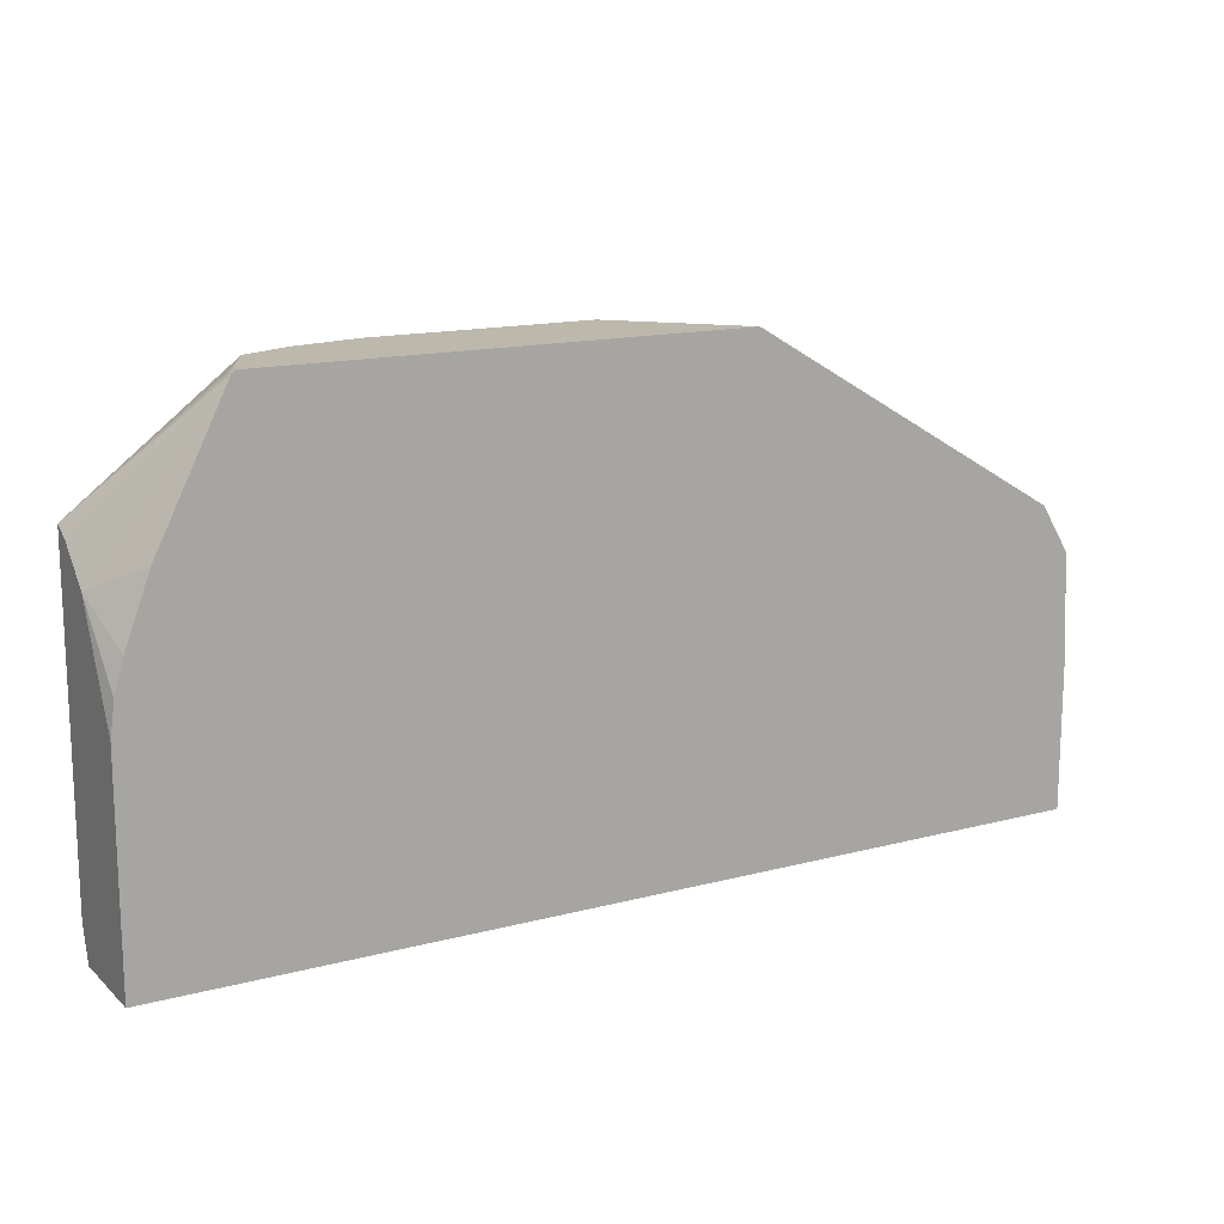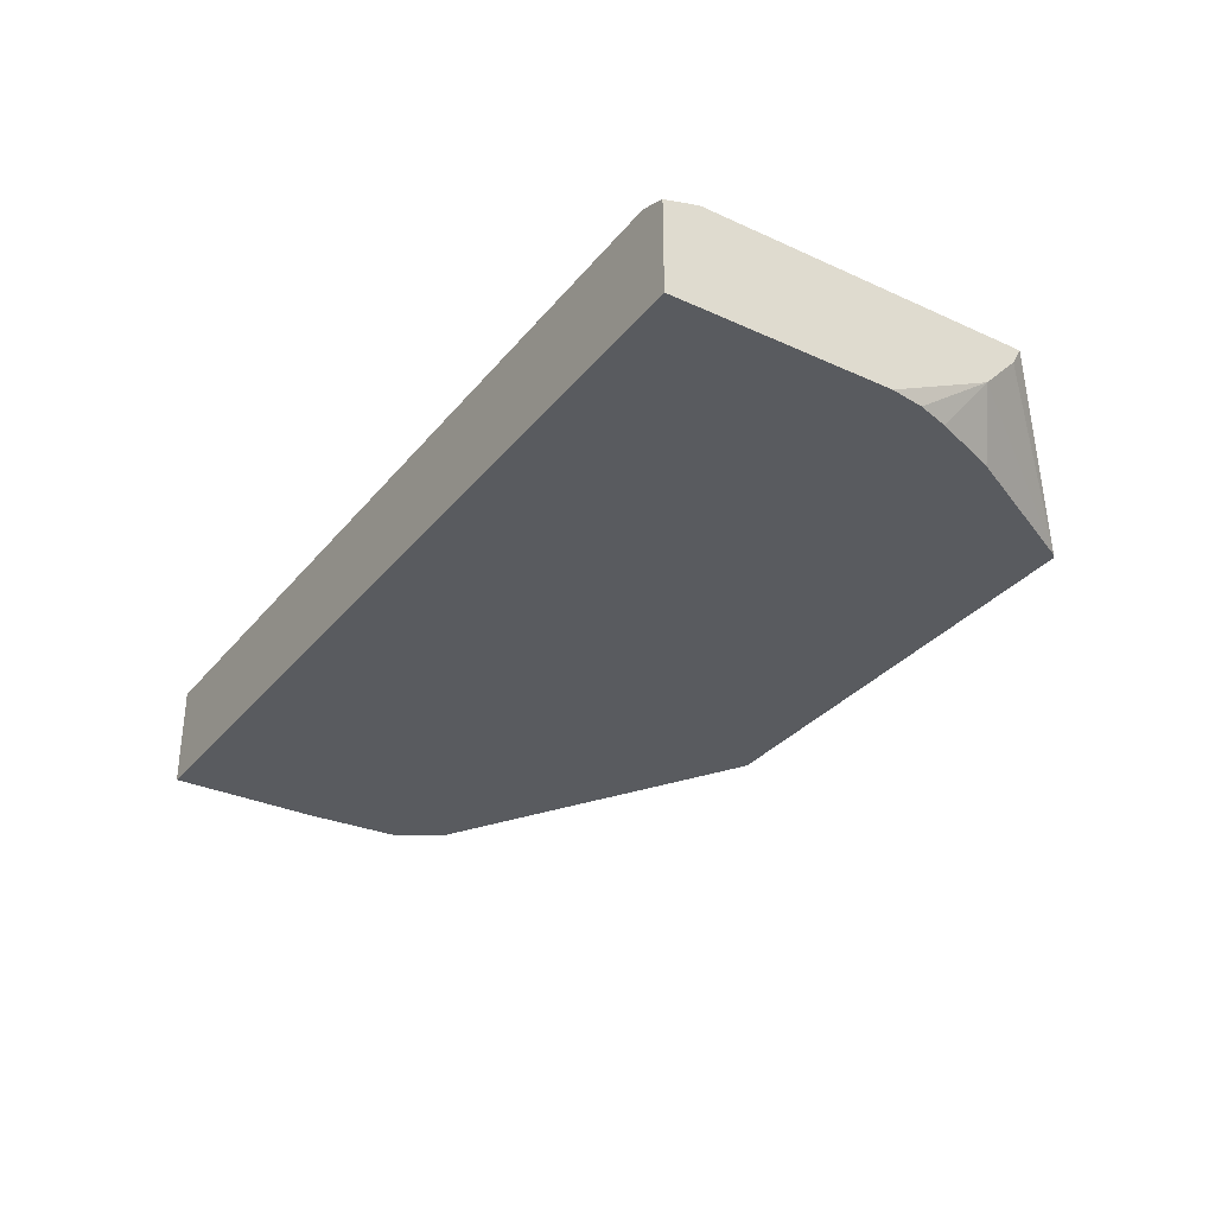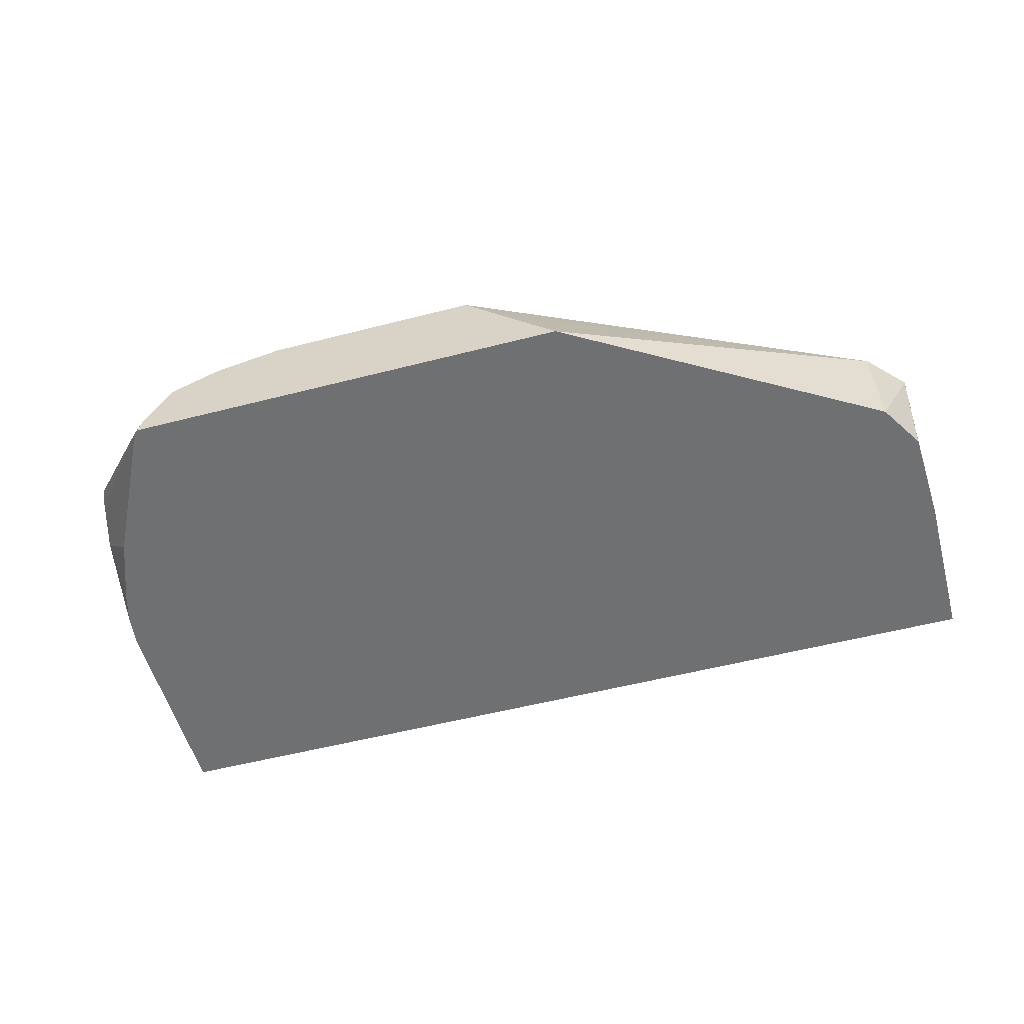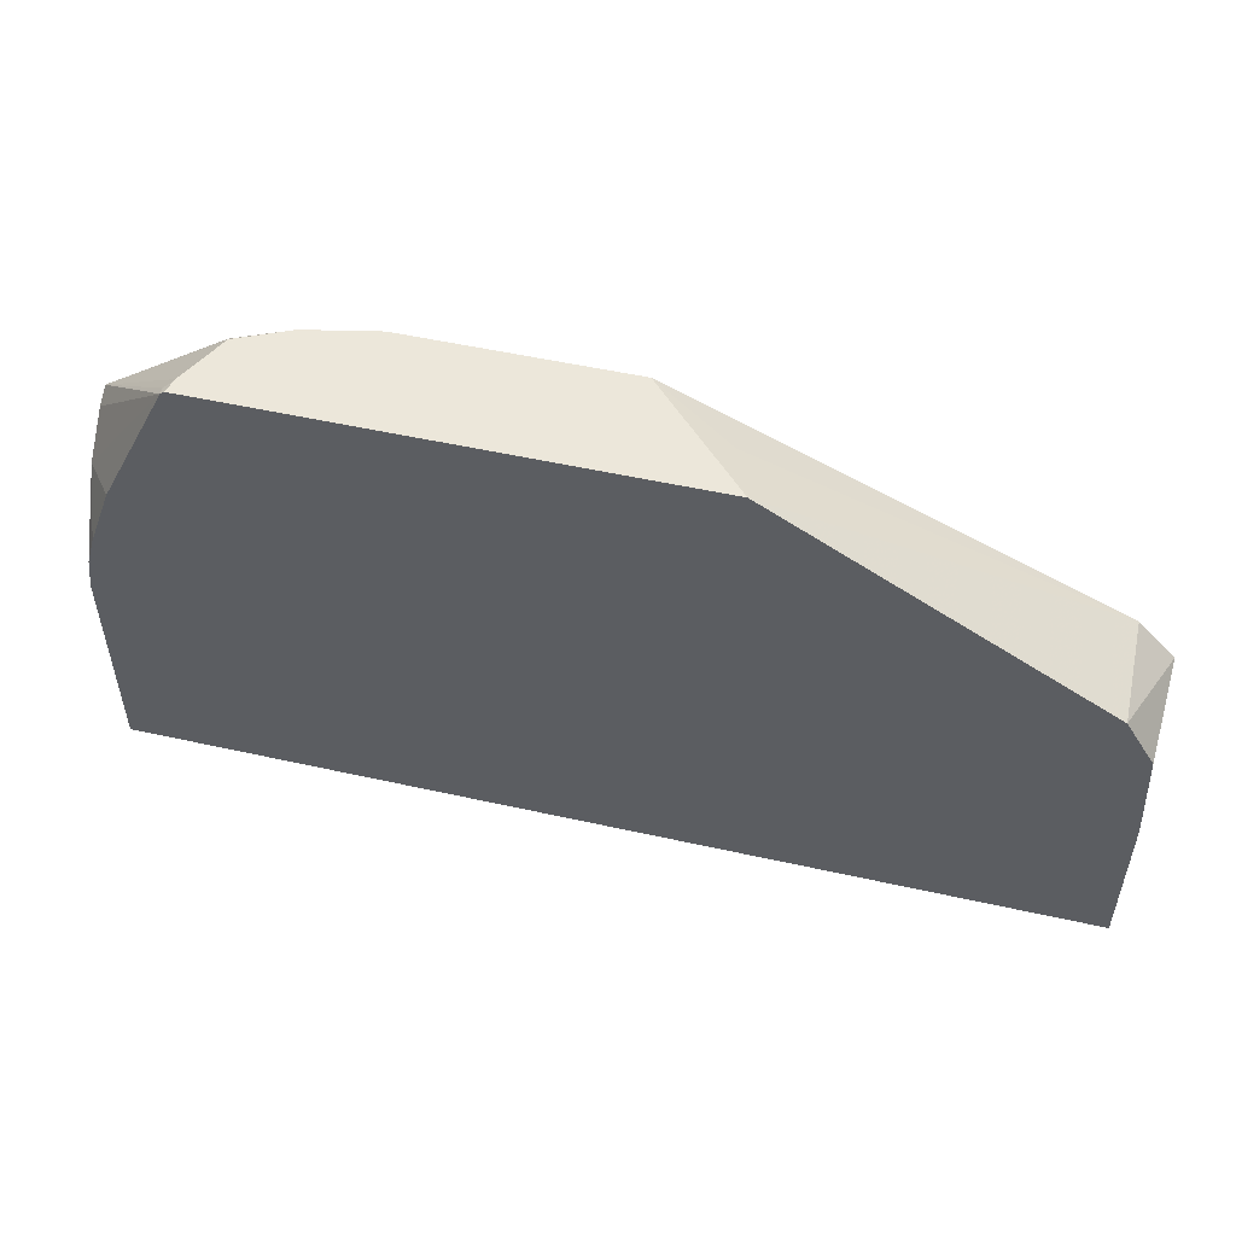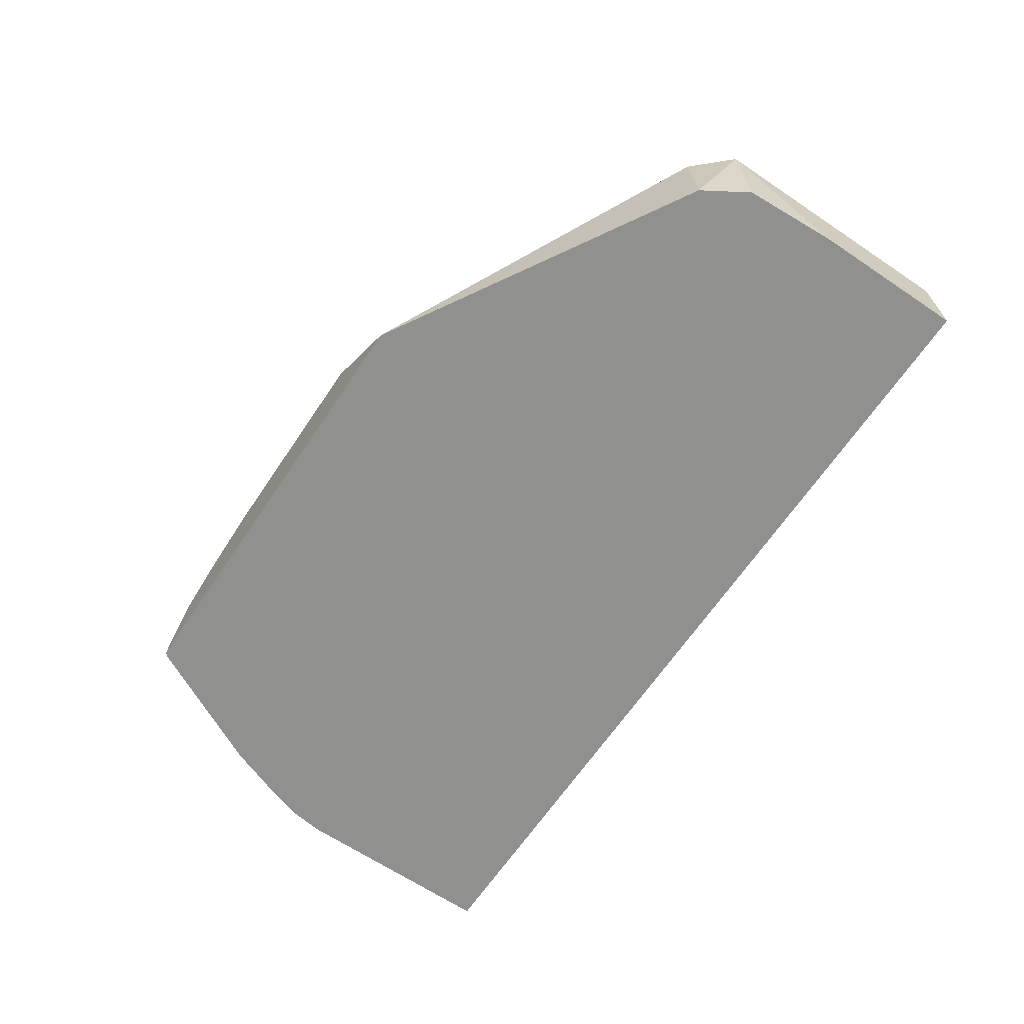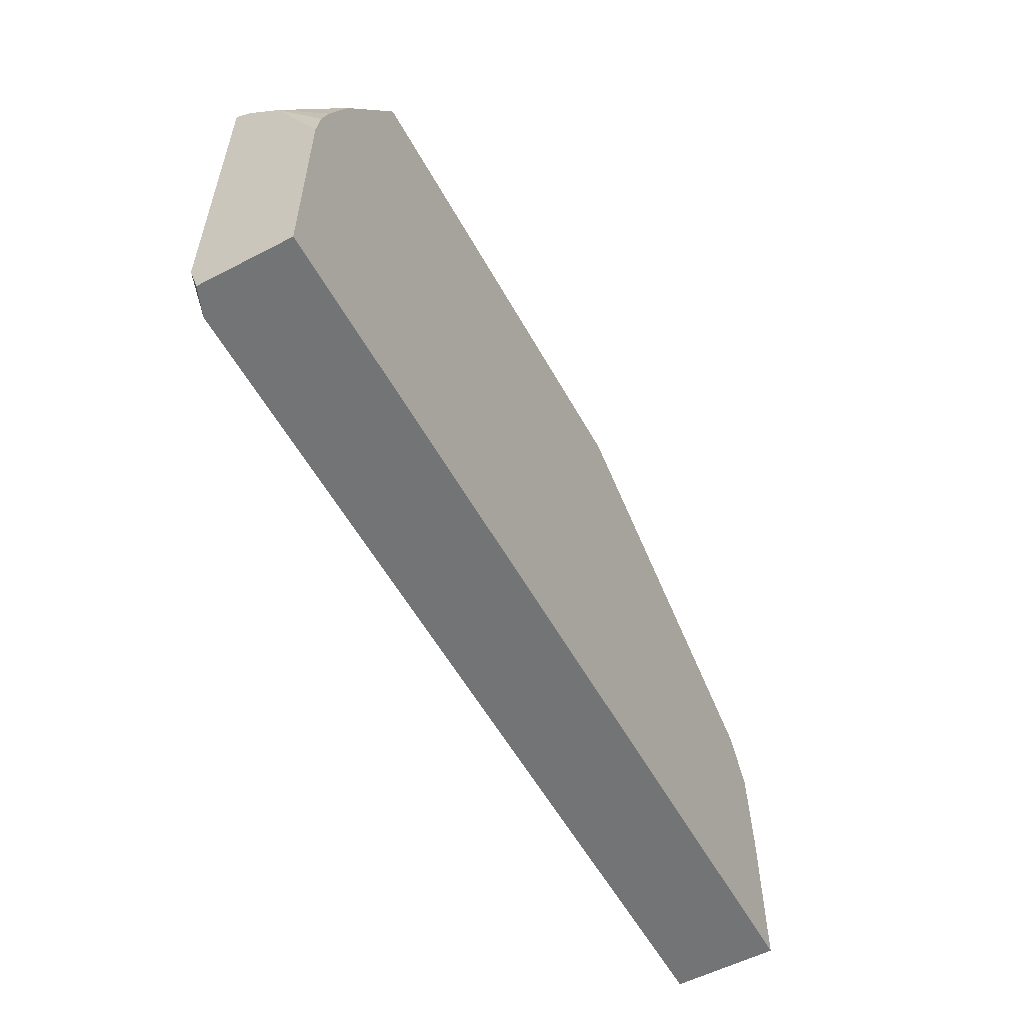
<metadata>
{"format":"obj","ext":"obj","renderer":"f3d","projection":"perspective","resolution":1024,"background":"white","views":[{"elev":14.9,"azim":-29.6,"up":"+Z"},{"elev":-32.2,"azim":-122.5,"up":"+Y"},{"elev":-54.8,"azim":15.2,"up":"+Y"},{"elev":51.9,"azim":13.6,"up":"+Z"},{"elev":-65.5,"azim":56.0,"up":"+Y"},{"elev":-56.1,"azim":-61.4,"up":"+Z"}]}
</metadata>
<code>
v -0.5553 0.193 -0.004517
v -0.5553 0.193 0.1186
v -0.5553 0.246 -0.004517
v -0.02949 0.193 -0.004517
v -0.5528 0.193 0.1376
v -0.5553 0.2225 0.1781
v -0.5553 0.2521 0.01544
v -0.5401 0.2521 -0.004517
v -0.02949 0.2521 -0.004517
v -0.02949 0.193 0.08521
v -0.5475 0.193 0.1557
v -0.5336 0.193 0.193
v -0.4943 0.193 0.2717
v -0.5553 0.2426 0.1971
v -0.5553 0.2521 0.2024
v -0.5398 0.2521 -0.004517
v -0.5399 0.2521 -0.004517
v -0.02949 0.2521 0.1463
v -0.02949 0.2126 0.1066
v -0.03258 0.193 0.1405
v -0.4919 0.193 0.2736
v -0.4913 0.1956 0.2736
v -0.4898 0.2016 0.2736
v -0.4951 0.198 0.27
v -0.4753 0.2305 0.2736
v -0.4771 0.234 0.27
v -0.447 0.2437 0.2736
v -0.4076 0.2521 0.2736
v -0.4203 0.2521 0.2576
v -0.04894 0.193 0.1671
v -0.04997 0.2521 0.1681
v -0.2282 0.193 0.2736
v -0.2905 0.2521 0.2736
v -0.2844 0.2521 0.2736
v -0.2401 0.228 0.2641
f 15 26 27
f 15 25 26
f 15 23 25
f 15 24 23
f 13 24 15
f 13 23 24
f 10 19 20
f 13 21 22
f 13 15 14
f 7 17 8
f 7 16 17
f 15 27 28
f 7 9 16
f 13 22 23
f 15 28 29
f 21 23 22
f 18 20 19
f 18 31 30
f 21 32 34
f 21 34 33
f 21 33 28
f 21 28 27
f 21 27 25
f 21 25 23
f 25 27 26
f 28 33 29
f 31 34 35
f 31 35 32
f 32 35 34
f 7 18 9
f 18 30 20
f 7 31 18
f 30 31 32
f 7 33 34
f 1 2 6
f 1 6 14
f 1 14 15
f 1 15 7
f 1 7 3
f 1 3 8
f 1 8 17
f 1 17 16
f 1 16 9
f 1 9 4
f 1 4 10
f 1 10 20
f 1 20 30
f 1 30 32
f 1 32 21
f 7 34 31
f 1 13 12
f 1 21 13
f 7 15 29
f 6 13 14
f 6 12 13
f 6 11 12
f 5 11 6
f 4 19 10
f 7 29 33
f 4 9 18
f 3 7 8
f 2 5 6
f 1 5 2
f 1 11 5
f 1 12 11
f 4 18 19

</code>
